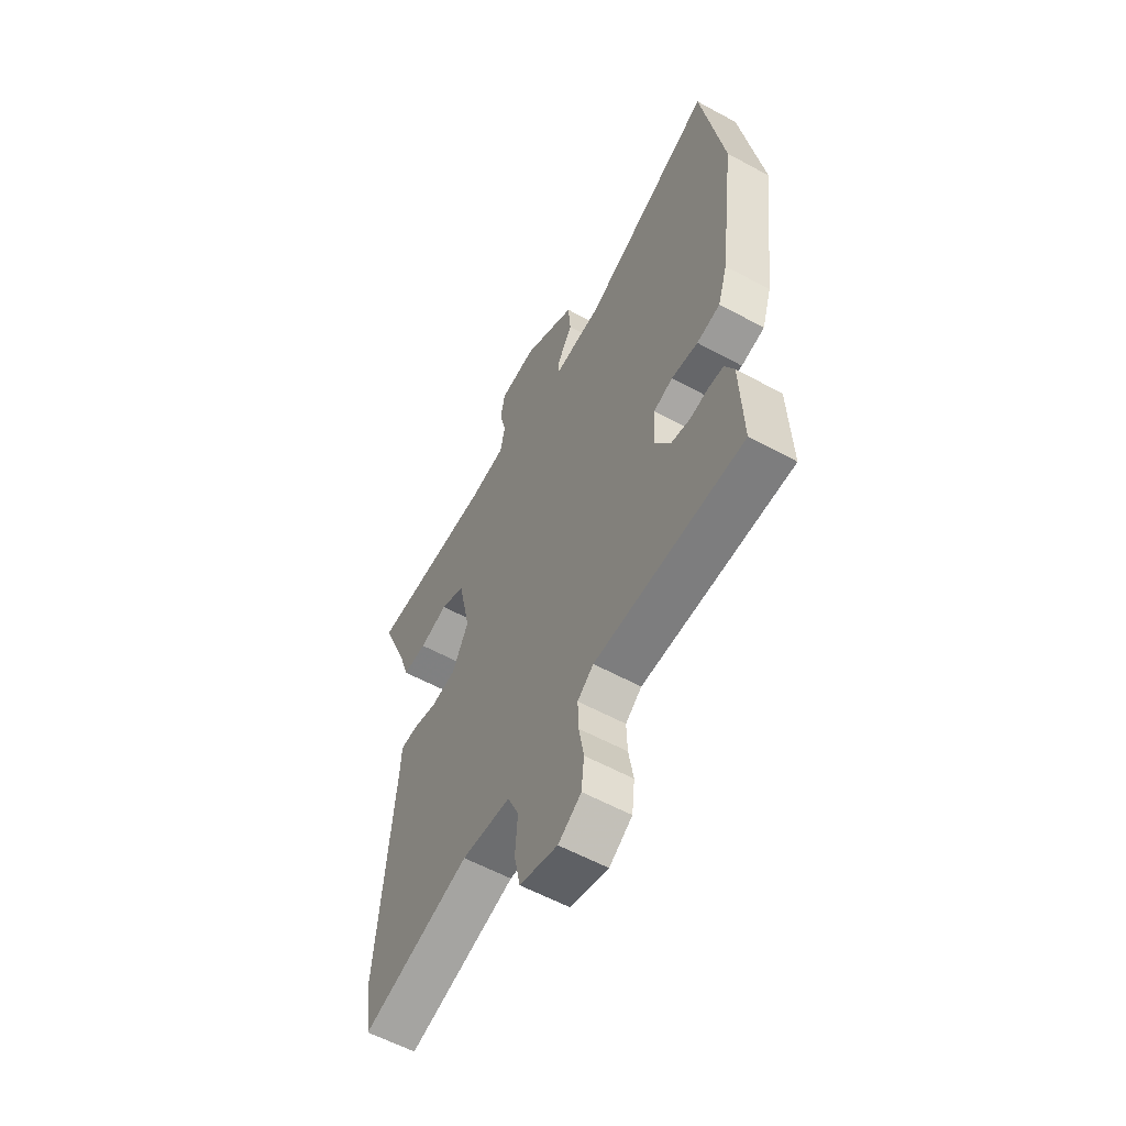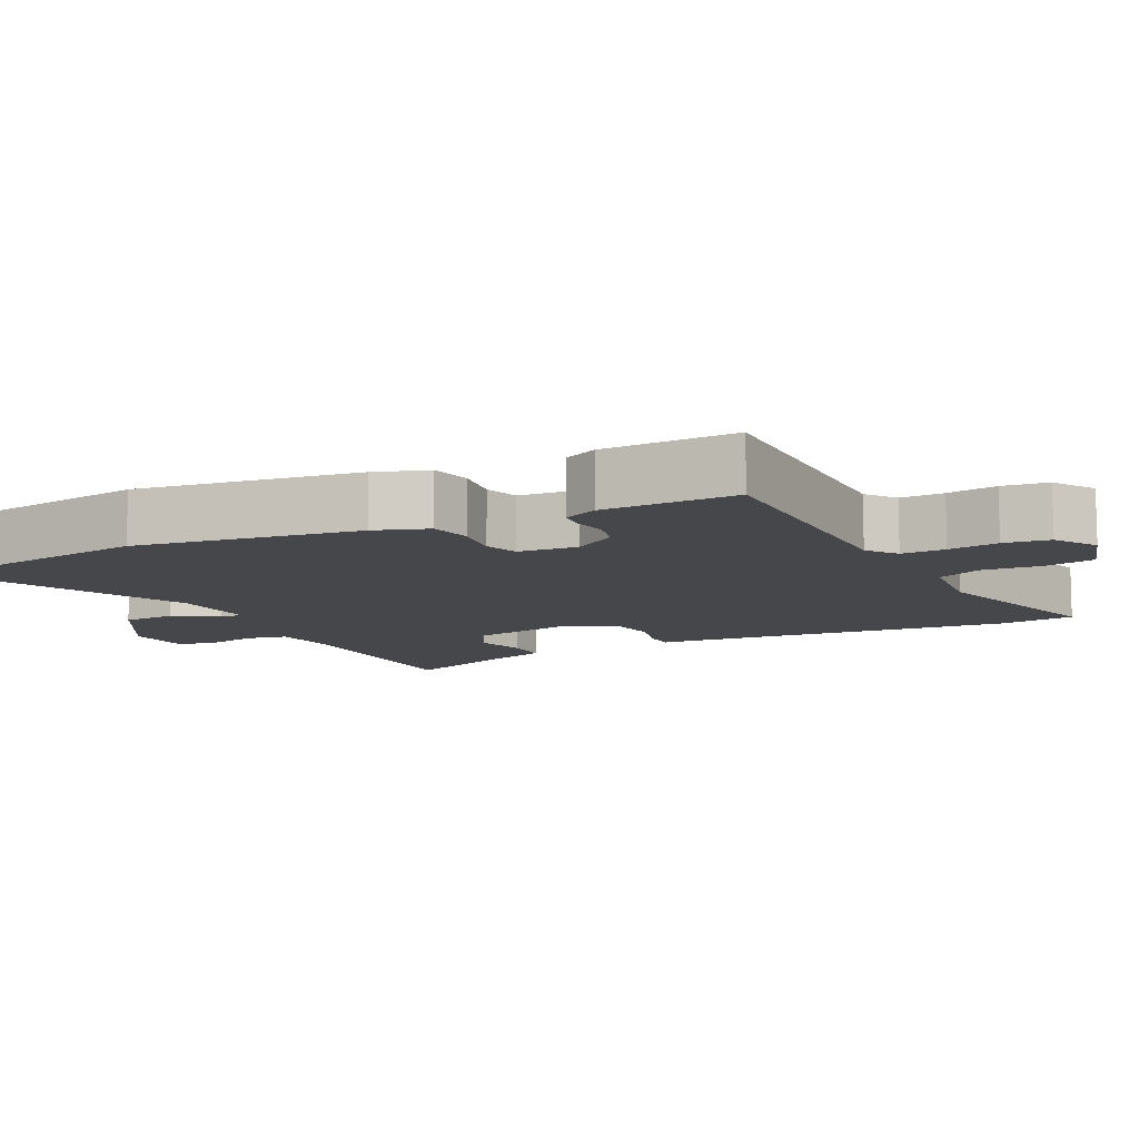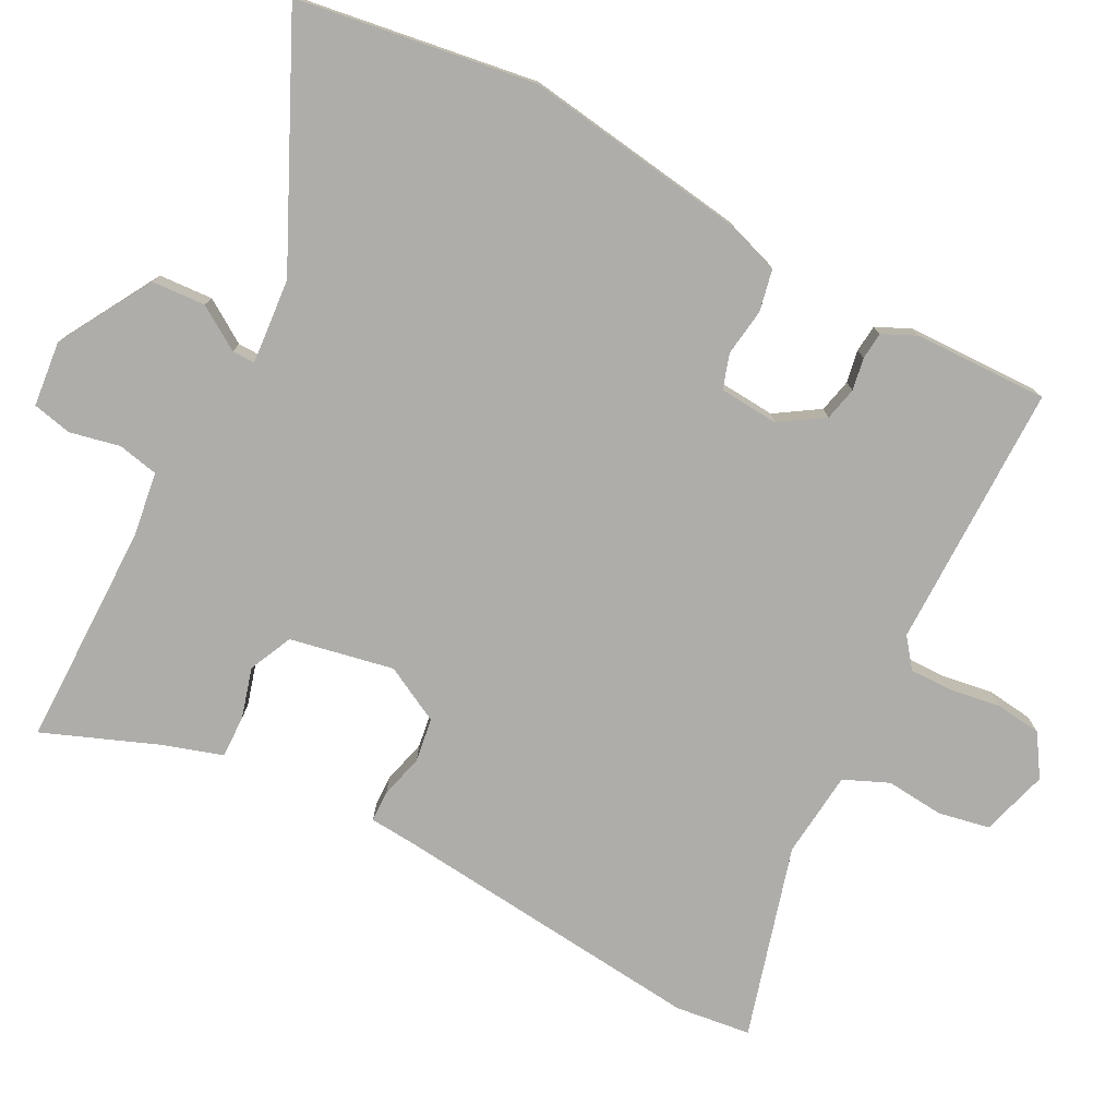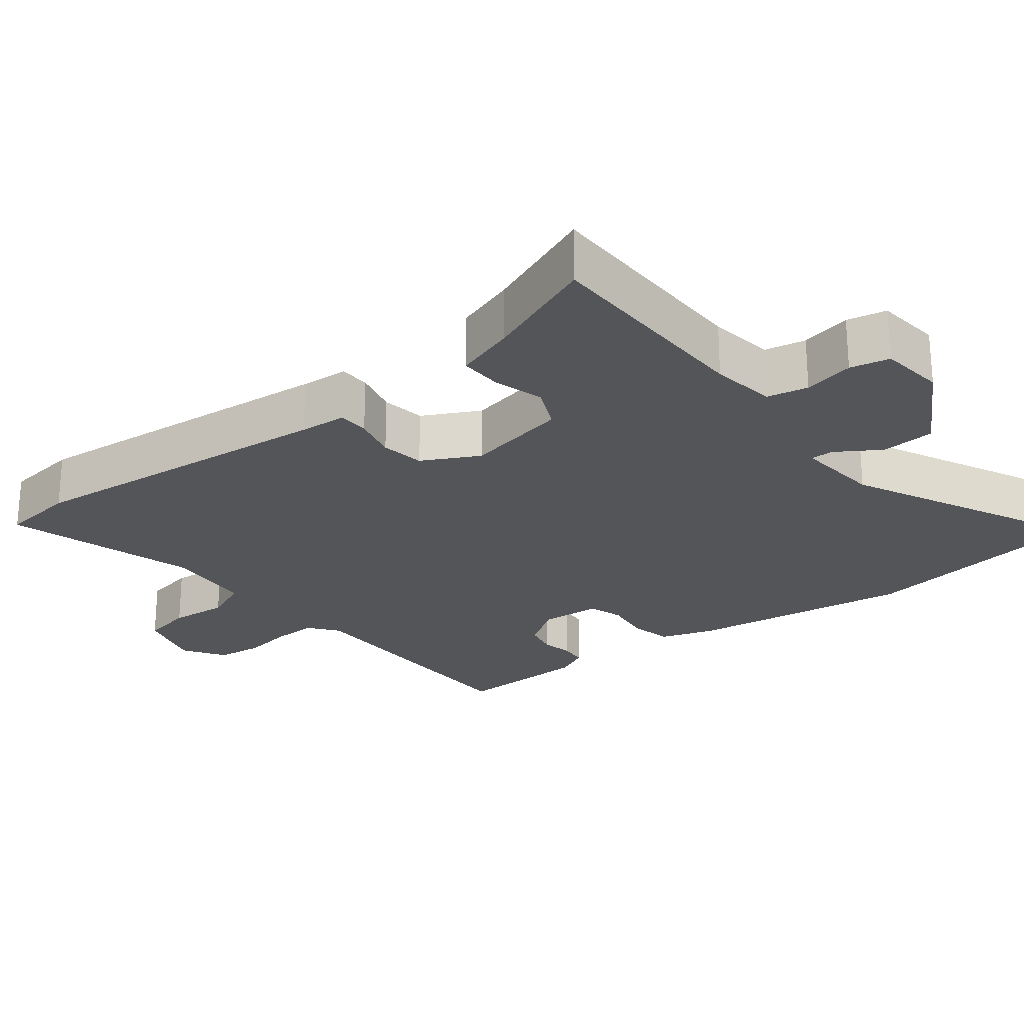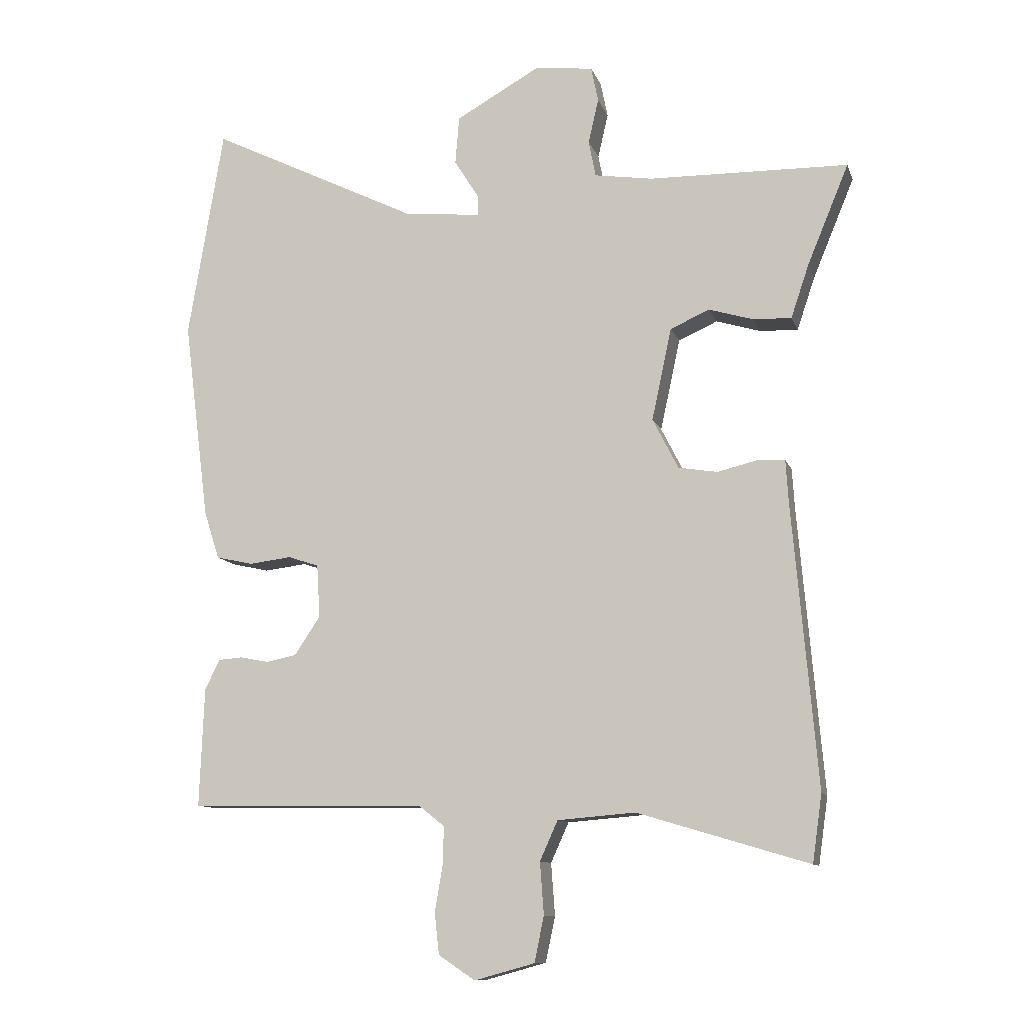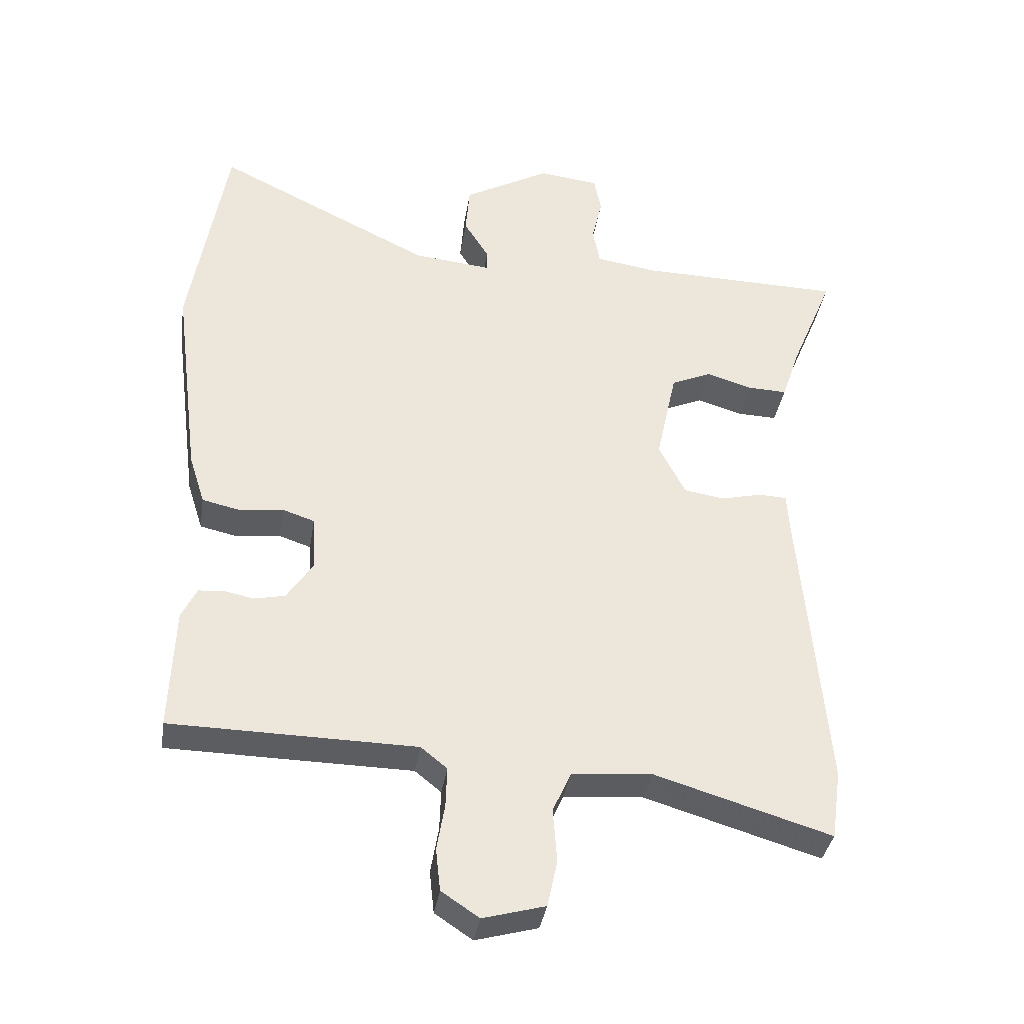
<metadata>
{"format":"obj","ext":"obj","renderer":"f3d","projection":"perspective","resolution":1024,"background":"white","views":[{"elev":-58.2,"azim":60.6,"up":"+Z"},{"elev":-10.2,"azim":115.6,"up":"+Y"},{"elev":-77.2,"azim":61.5,"up":"+Y"},{"elev":-24.4,"azim":-52.5,"up":"+Y"},{"elev":-10.9,"azim":-164.9,"up":"+Z"},{"elev":-36.5,"azim":171.2,"up":"+Z"}]}
</metadata>
<code>
v 0.49 0.07 -0.476
v 0.12 0.07 -0.482
v 0.08 0.07 -0.514
v 0.082 0.07 -0.575
v 0.094 0.07 -0.645
v 0.087 0.07 -0.709
v 0.03 0.07 -0.747
v -0.064 0.07 -0.721
v -0.079 0.07 -0.65
v -0.073 0.07 -0.569
v -0.101 0.07 -0.507
v -0.222 0.07 -0.497
v -0.489 0.07 -0.577
v -0.504 0.07 -0.472
v -0.466 0.07 -0.03
v -0.462 0.07 0.035
v -0.419 0.07 0.037
v -0.357 0.07 0.022
v -0.296 0.07 0.032
v -0.256 0.07 0.111
v -0.287 0.07 0.255
v -0.348 0.07 0.282
v -0.418 0.07 0.261
v -0.477 0.07 0.259
v -0.505 0.07 0.342
v -0.57 0.07 0.499
v -0.259 0.07 0.505
v -0.168 0.07 0.519
v -0.157 0.07 0.576
v -0.173 0.07 0.646
v -0.162 0.07 0.701
v -0.071 0.07 0.712
v 0.061 0.07 0.638
v 0.067 0.07 0.563
v 0.029 0.07 0.502
v 0.029 0.07 0.47
v 0.148 0.07 0.482
v 0.476 0.07 0.643
v 0.531 0.07 0.312
v 0.491 0.07 0
v 0.467 0.07 -0.075
v 0.409 0.07 -0.088
v 0.343 0.07 -0.08
v 0.295 0.07 -0.096
v 0.29 0.07 -0.179
v 0.33 0.07 -0.239
v 0.377 0.07 -0.249
v 0.422 0.07 -0.24
v 0.46 0.07 -0.243
v 0.483 0.07 -0.29
v 0.49 0 -0.476
v 0.12 0 -0.482
v 0.08 0 -0.514
v 0.082 0 -0.575
v 0.094 0 -0.645
v 0.087 0 -0.709
v 0.03 0 -0.747
v -0.064 0 -0.721
v -0.079 0 -0.65
v -0.073 0 -0.569
v -0.101 0 -0.507
v -0.222 0 -0.497
v -0.489 0 -0.577
v -0.504 0 -0.472
v -0.466 0 -0.03
v -0.462 0 0.035
v -0.419 0 0.037
v -0.357 0 0.022
v -0.296 0 0.032
v -0.256 0 0.111
v -0.287 0 0.255
v -0.348 0 0.282
v -0.418 0 0.261
v -0.477 0 0.259
v -0.505 0 0.342
v -0.57 0 0.499
v -0.259 0 0.505
v -0.168 0 0.519
v -0.157 0 0.576
v -0.173 0 0.646
v -0.162 0 0.701
v -0.071 0 0.712
v 0.061 0 0.638
v 0.067 0 0.563
v 0.029 0 0.502
v 0.029 0 0.47
v 0.148 0 0.482
v 0.476 0 0.643
v 0.531 0 0.312
v 0.491 0 0
v 0.467 0 -0.075
v 0.409 0 -0.088
v 0.343 0 -0.08
v 0.295 0 -0.096
v 0.29 0 -0.179
v 0.33 0 -0.239
v 0.377 0 -0.249
v 0.422 0 -0.24
v 0.46 0 -0.243
v 0.483 0 -0.29
f 50 1 2
f 49 50 2
f 48 49 2
f 47 48 2
f 46 47 2 3
f 45 46 3
f 44 45 3
f 41 42 43
f 40 41 43
f 39 40 43
f 38 39 43
f 37 38 43
f 36 37 43 44
f 33 34 35
f 32 33 35
f 31 32 35
f 30 31 35
f 29 30 35
f 28 29 35 36
f 36 44 3
f 28 36 3
f 27 28 3
f 22 23 24 25
f 22 25 26 27
f 15 16 17 18
f 15 18 19
f 14 15 19
f 13 14 19
f 12 13 19
f 11 12 19 20
f 8 9 10
f 7 8 10
f 6 7 10
f 5 6 10
f 4 5 10
f 11 20 21
f 10 11 21
f 4 10 21
f 21 22 27
f 3 4 21 27
f 52 51 100
f 52 100 99
f 52 99 98
f 52 98 97
f 53 52 97 96
f 53 96 95
f 53 95 94
f 93 92 91
f 93 91 90
f 93 90 89
f 93 89 88
f 93 88 87
f 94 93 87 86
f 85 84 83
f 85 83 82
f 85 82 81
f 85 81 80
f 85 80 79
f 86 85 79 78
f 53 94 86
f 53 86 78
f 53 78 77
f 75 74 73 72
f 77 76 75 72
f 68 67 66 65
f 69 68 65
f 69 65 64
f 69 64 63
f 69 63 62
f 70 69 62 61
f 60 59 58
f 60 58 57
f 60 57 56
f 60 56 55
f 60 55 54
f 71 70 61
f 71 61 60
f 71 60 54
f 77 72 71
f 77 71 54 53
f 1 51 52 2
f 2 52 53 3
f 3 53 54 4
f 4 54 55 5
f 5 55 56 6
f 6 56 57 7
f 7 57 58 8
f 8 58 59 9
f 9 59 60 10
f 10 60 61 11
f 11 61 62 12
f 12 62 63 13
f 13 63 64 14
f 14 64 65 15
f 15 65 66 16
f 16 66 67 17
f 17 67 68 18
f 18 68 69 19
f 19 69 70 20
f 20 70 71 21
f 21 71 72 22
f 22 72 73 23
f 23 73 74 24
f 24 74 75 25
f 25 75 76 26
f 26 76 77 27
f 27 77 78 28
f 28 78 79 29
f 29 79 80 30
f 30 80 81 31
f 31 81 82 32
f 32 82 83 33
f 33 83 84 34
f 34 84 85 35
f 35 85 86 36
f 36 86 87 37
f 37 87 88 38
f 38 88 89 39
f 39 89 90 40
f 40 90 91 41
f 41 91 92 42
f 42 92 93 43
f 43 93 94 44
f 44 94 95 45
f 45 95 96 46
f 46 96 97 47
f 47 97 98 48
f 48 98 99 49
f 49 99 100 50
f 50 100 51 1

</code>
